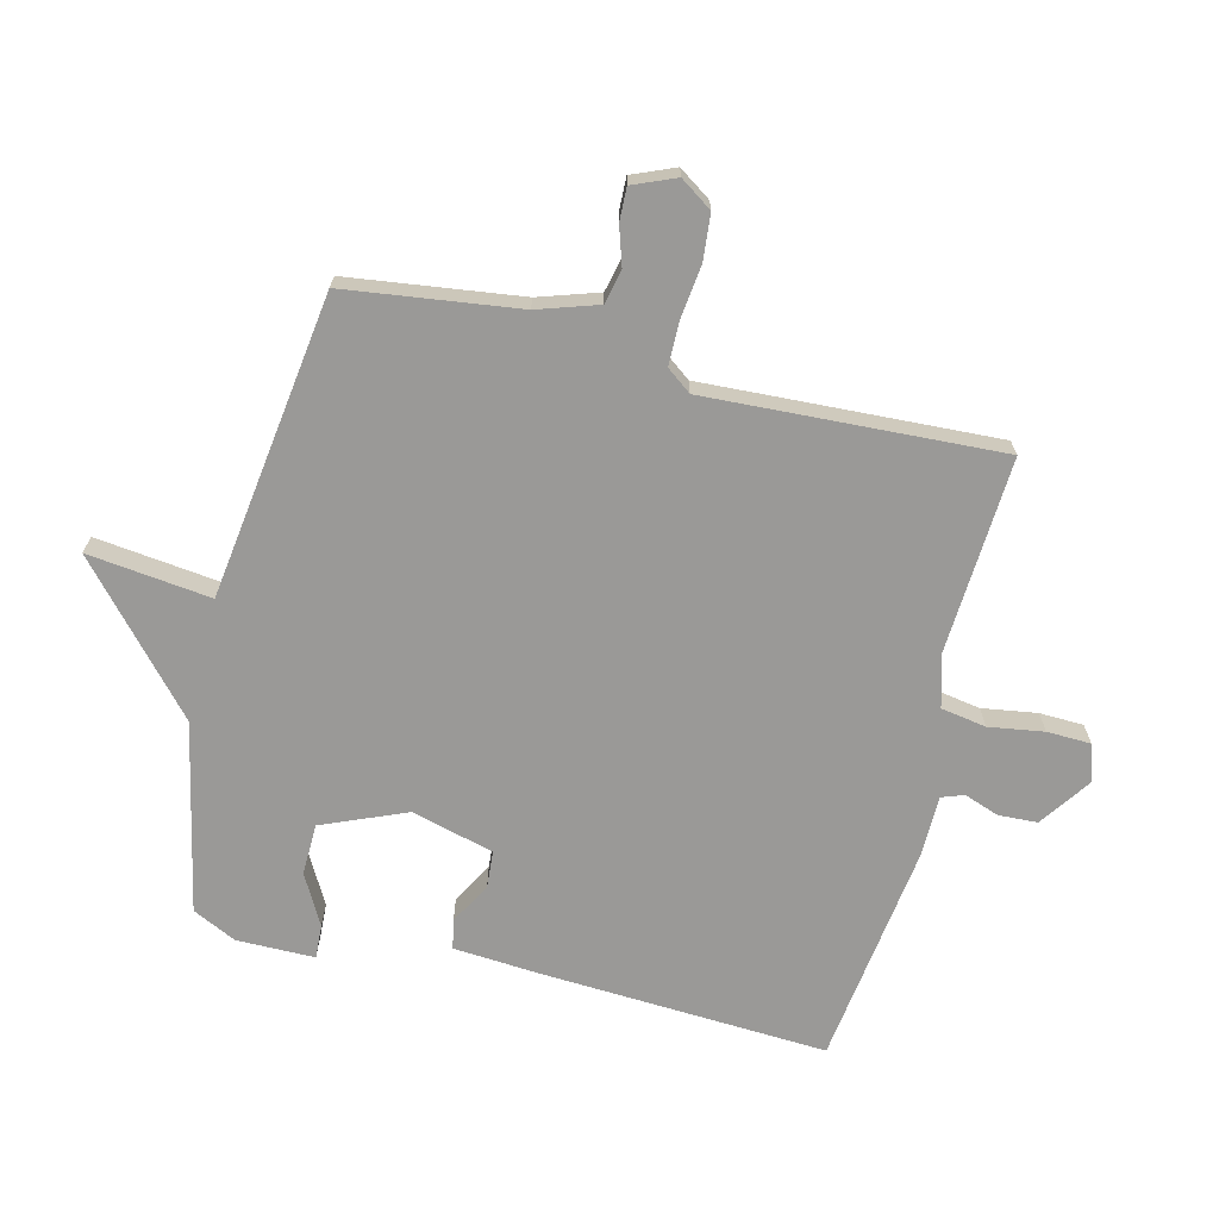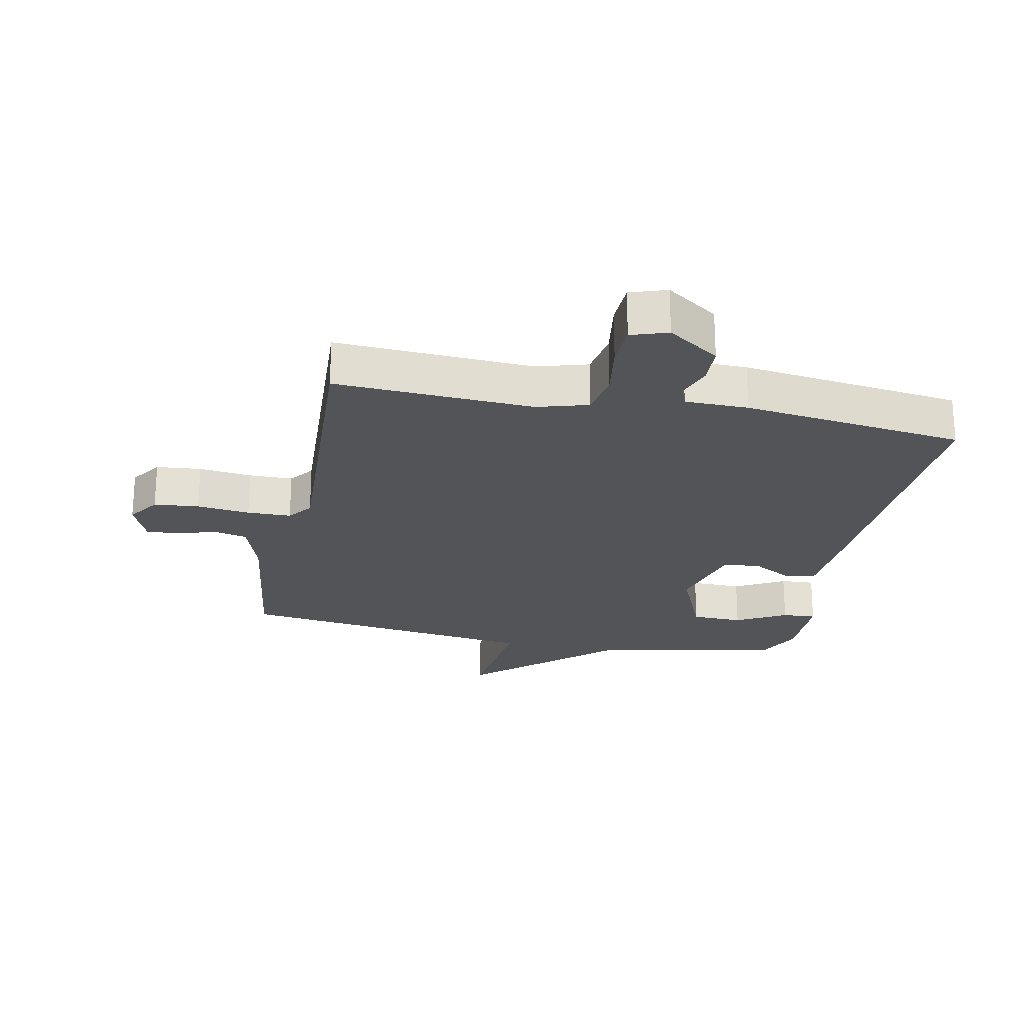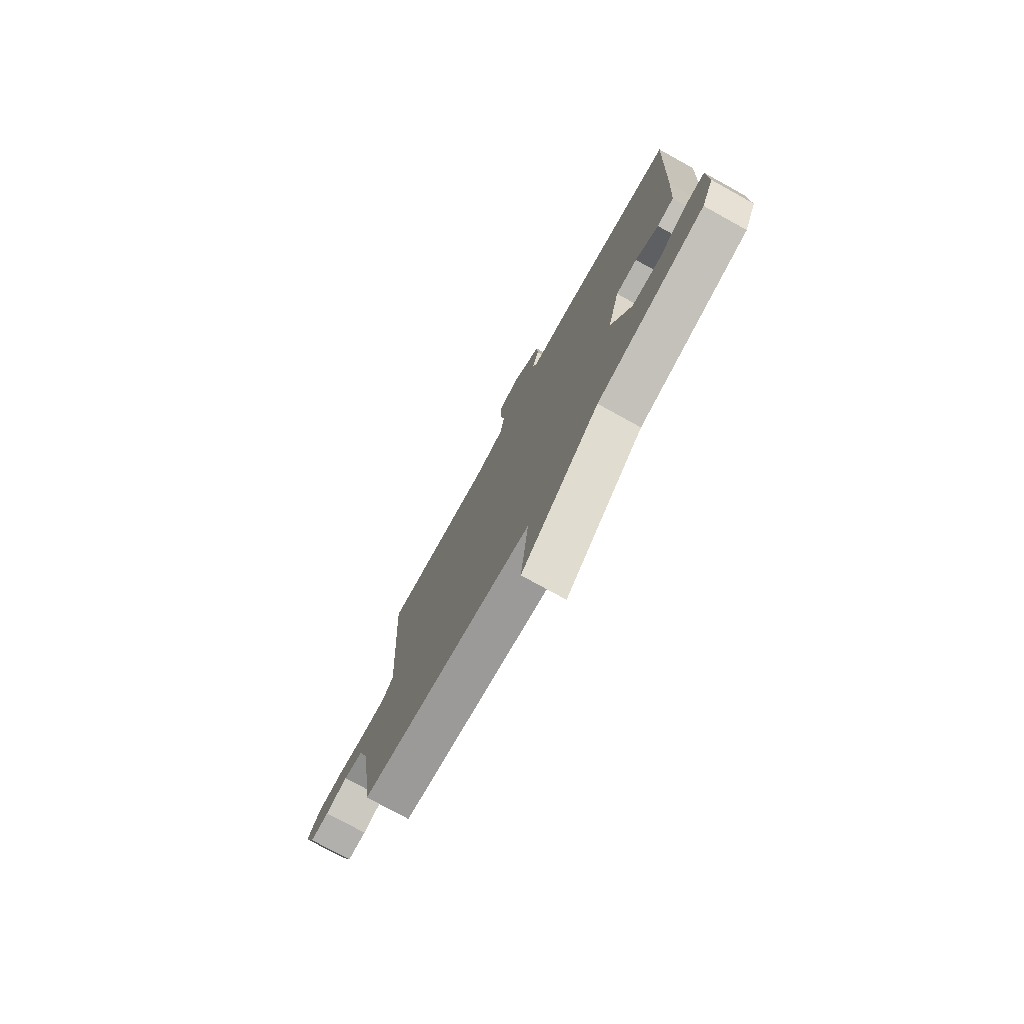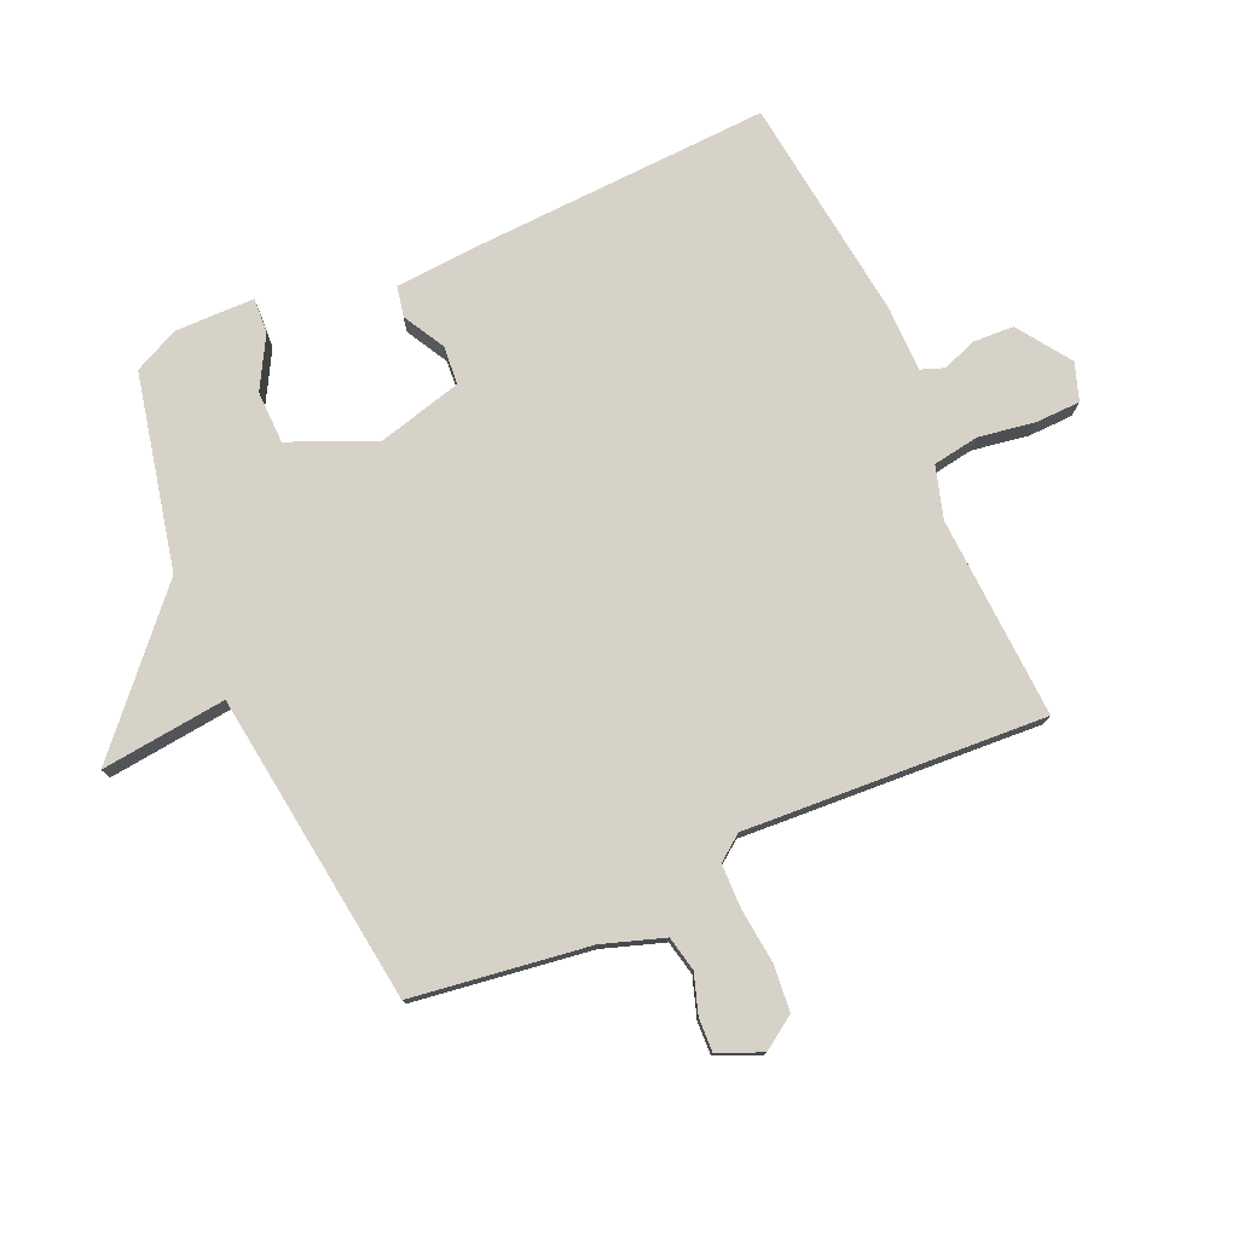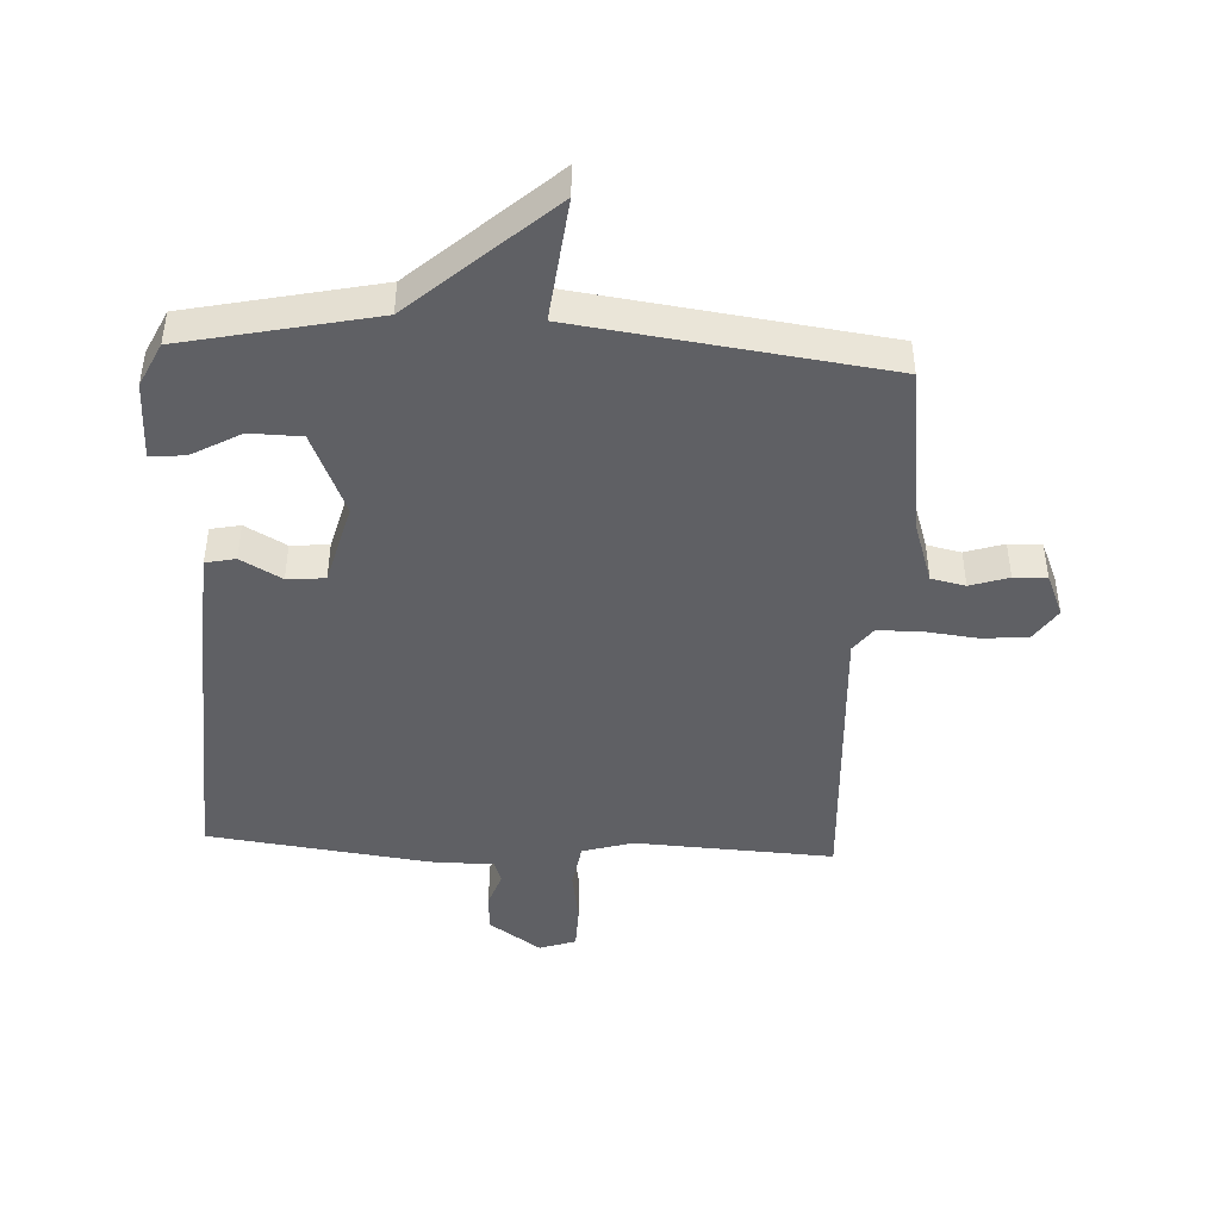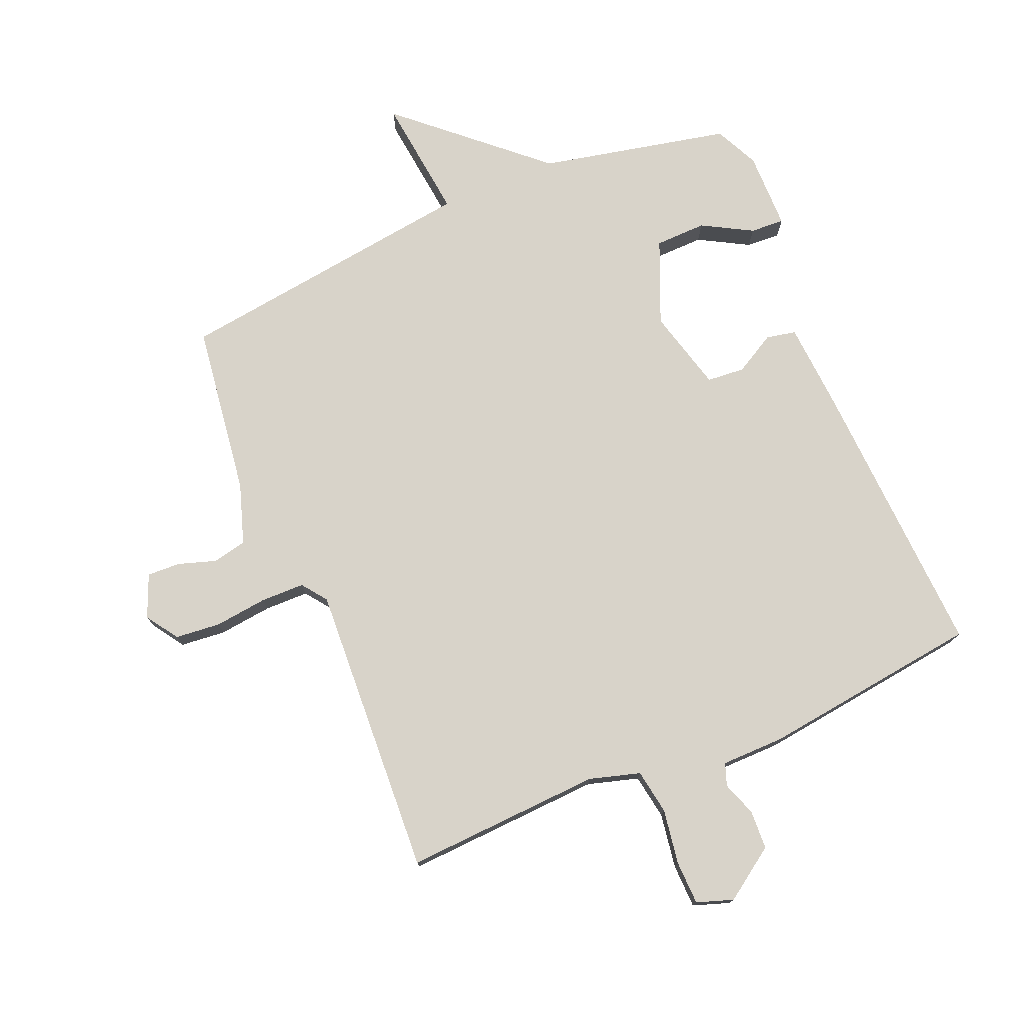
<metadata>
{"format":"obj","ext":"obj","renderer":"f3d","projection":"perspective","resolution":1024,"background":"white","views":[{"elev":-69.0,"azim":-104.1,"up":"+Y"},{"elev":-23.4,"azim":-11.5,"up":"+Y"},{"elev":-76.7,"azim":61.1,"up":"+Z"},{"elev":77.6,"azim":-113.7,"up":"+Y"},{"elev":-45.1,"azim":177.1,"up":"+Y"},{"elev":75.8,"azim":-22.8,"up":"+Y"}]}
</metadata>
<code>
v 0.5 0.07 -0.5
v 0.193 0.07 -0.566
v -0.03 0.07 -0.765
v -0.007 0.07 -0.566
v -0.5 0.07 -0.5
v -0.538 0.07 -0.221
v -0.57 0.07 -0.124
v -0.625 0.07 -0.112
v -0.687 0.07 -0.132
v -0.74 0.07 -0.134
v -0.769 0.07 -0.065
v -0.734 0.07 -0.013
v -0.661 0.07 -0.006
v -0.575 0.07 -0.016
v -0.504 0.07 -0.015
v -0.474 0.07 0.025
v -0.5 0.07 0.5
v -0.18 0.07 0.483
v -0.098 0.07 0.507
v -0.086 0.07 0.58
v -0.1 0.07 0.669
v -0.098 0.07 0.74
v -0.039 0.07 0.76
v 0.045 0.07 0.702
v 0.048 0.07 0.639
v 0.028 0.07 0.583
v 0.041 0.07 0.547
v 0.143 0.07 0.546
v 0.5 0.07 0.5
v 0.477 0.07 0.042
v 0.467 0.07 -0.103
v 0.419 0.07 -0.113
v 0.353 0.07 -0.076
v 0.292 0.07 -0.081
v 0.257 0.07 -0.214
v 0.314 0.07 -0.349
v 0.397 0.07 -0.351
v 0.478 0.07 -0.306
v 0.533 0.07 -0.303
v 0.534 0.07 -0.429
v 0.5 0 -0.5
v 0.193 0 -0.566
v -0.03 0 -0.765
v -0.007 0 -0.566
v -0.5 0 -0.5
v -0.538 0 -0.221
v -0.57 0 -0.124
v -0.625 0 -0.112
v -0.687 0 -0.132
v -0.74 0 -0.134
v -0.769 0 -0.065
v -0.734 0 -0.013
v -0.661 0 -0.006
v -0.575 0 -0.016
v -0.504 0 -0.015
v -0.474 0 0.025
v -0.5 0 0.5
v -0.18 0 0.483
v -0.098 0 0.507
v -0.086 0 0.58
v -0.1 0 0.669
v -0.098 0 0.74
v -0.039 0 0.76
v 0.045 0 0.702
v 0.048 0 0.639
v 0.028 0 0.583
v 0.041 0 0.547
v 0.143 0 0.546
v 0.5 0 0.5
v 0.477 0 0.042
v 0.467 0 -0.103
v 0.419 0 -0.113
v 0.353 0 -0.076
v 0.292 0 -0.081
v 0.257 0 -0.214
v 0.314 0 -0.349
v 0.397 0 -0.351
v 0.478 0 -0.306
v 0.533 0 -0.303
v 0.534 0 -0.429
f 40 1 2
f 39 40 2
f 38 39 2
f 37 38 2
f 2 3 4
f 37 2 4
f 36 37 4
f 4 5 6
f 36 4 6
f 35 36 6
f 34 35 6 7
f 33 34 7 8
f 31 32 33
f 30 31 33
f 29 30 33
f 28 29 33
f 27 28 33
f 24 25 26
f 23 24 26
f 22 23 26
f 21 22 26
f 20 21 26
f 19 20 26 27
f 18 19 27 33
f 16 17 18 33
f 12 13 14
f 11 12 14
f 10 11 14
f 9 10 14
f 8 9 14
f 8 14 15
f 33 8 15
f 15 16 33
f 42 41 80
f 42 80 79
f 42 79 78
f 42 78 77
f 44 43 42
f 44 42 77
f 44 77 76
f 46 45 44
f 46 44 76
f 46 76 75
f 47 46 75 74
f 48 47 74 73
f 73 72 71
f 73 71 70
f 73 70 69
f 73 69 68
f 73 68 67
f 66 65 64
f 66 64 63
f 66 63 62
f 66 62 61
f 66 61 60
f 67 66 60 59
f 73 67 59 58
f 73 58 57 56
f 54 53 52
f 54 52 51
f 54 51 50
f 54 50 49
f 54 49 48
f 55 54 48
f 55 48 73
f 73 56 55
f 1 41 42 2
f 2 42 43 3
f 3 43 44 4
f 4 44 45 5
f 5 45 46 6
f 6 46 47 7
f 7 47 48 8
f 8 48 49 9
f 9 49 50 10
f 10 50 51 11
f 11 51 52 12
f 12 52 53 13
f 13 53 54 14
f 14 54 55 15
f 15 55 56 16
f 16 56 57 17
f 17 57 58 18
f 18 58 59 19
f 19 59 60 20
f 20 60 61 21
f 21 61 62 22
f 22 62 63 23
f 23 63 64 24
f 24 64 65 25
f 25 65 66 26
f 26 66 67 27
f 27 67 68 28
f 28 68 69 29
f 29 69 70 30
f 30 70 71 31
f 31 71 72 32
f 32 72 73 33
f 33 73 74 34
f 34 74 75 35
f 35 75 76 36
f 36 76 77 37
f 37 77 78 38
f 38 78 79 39
f 39 79 80 40
f 40 80 41 1

</code>
